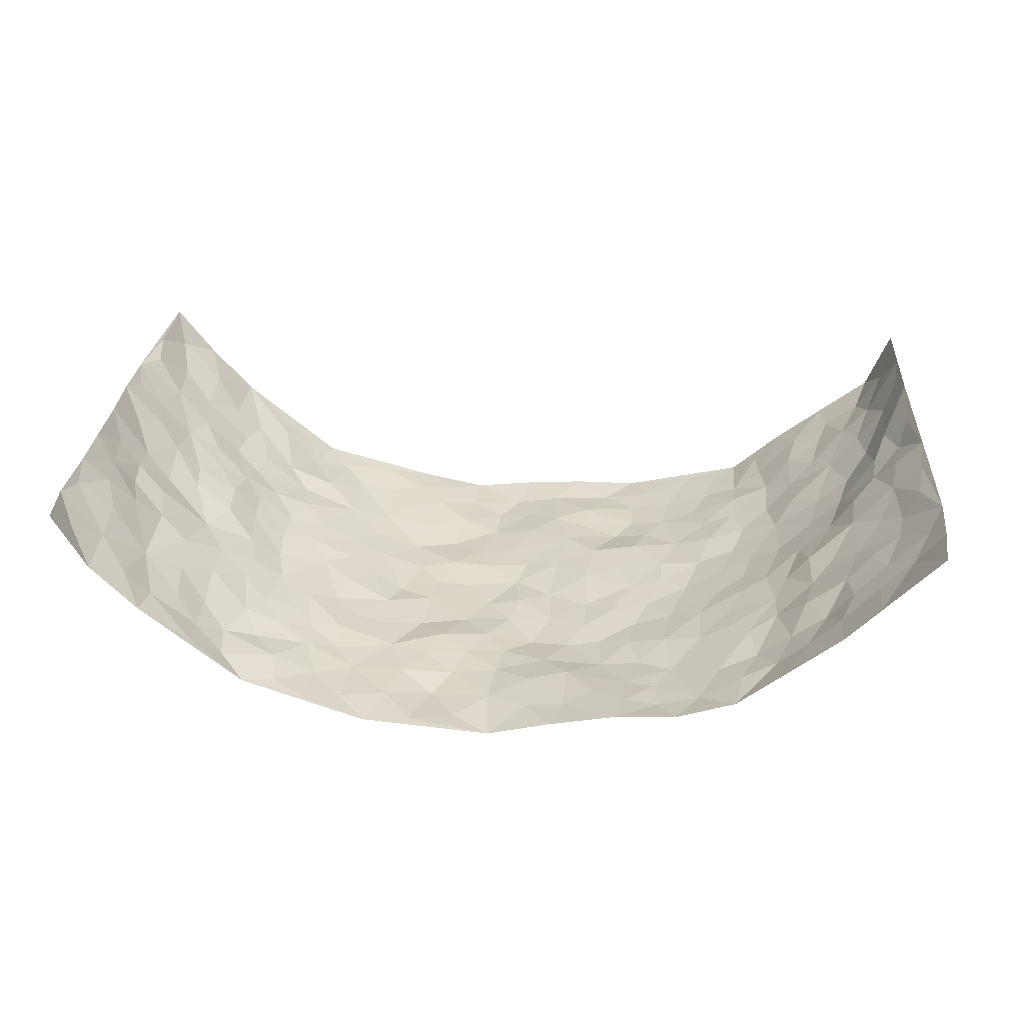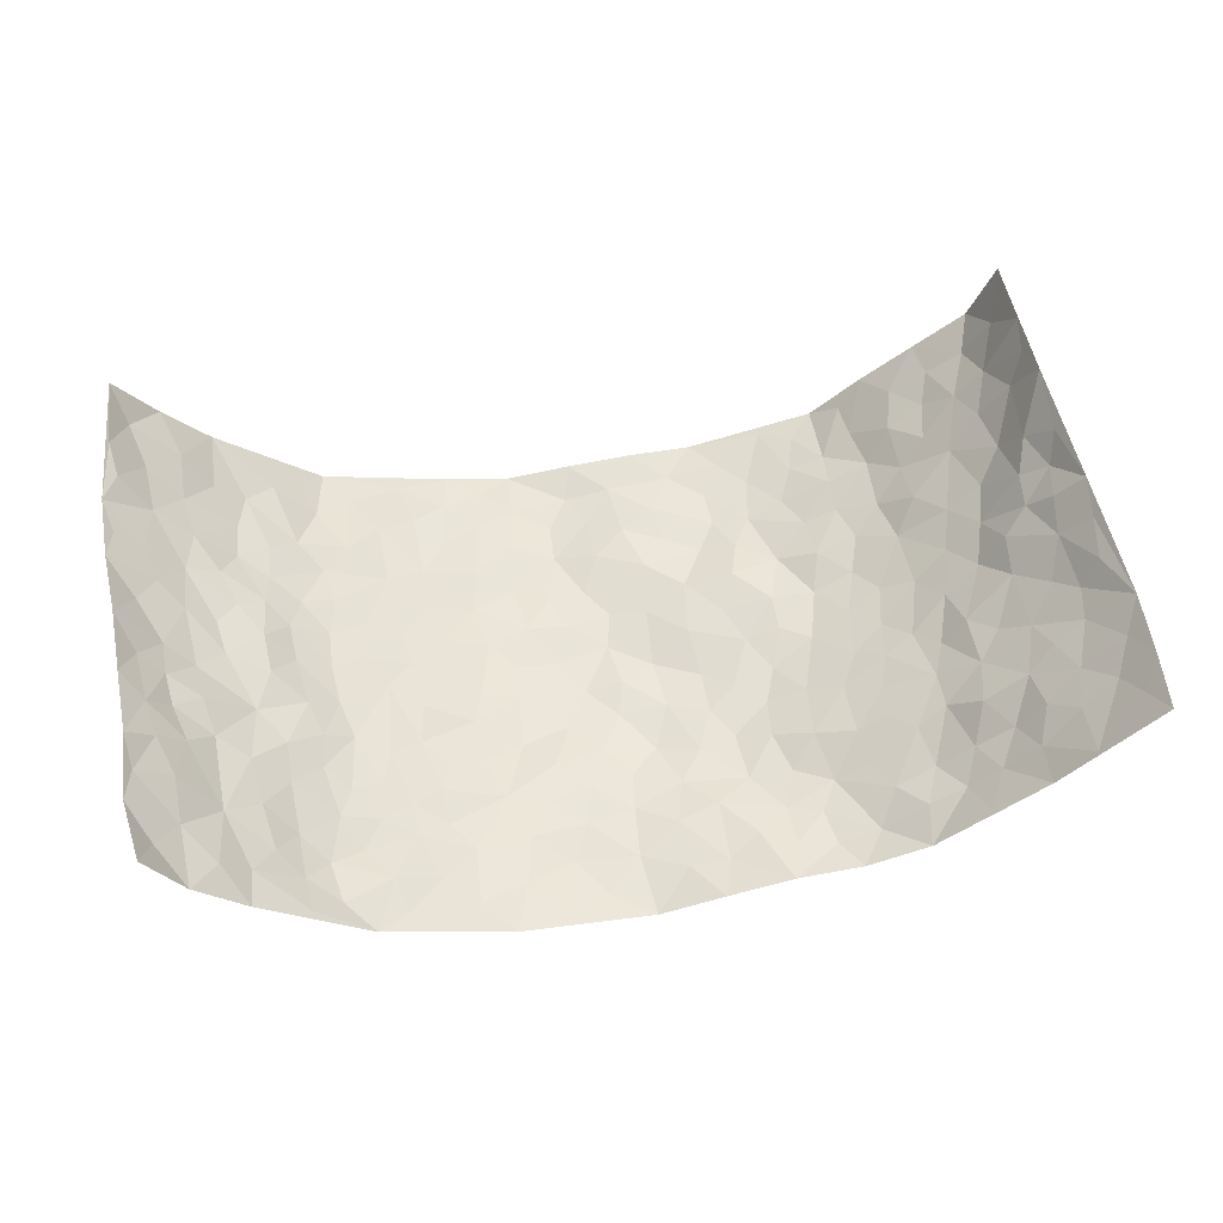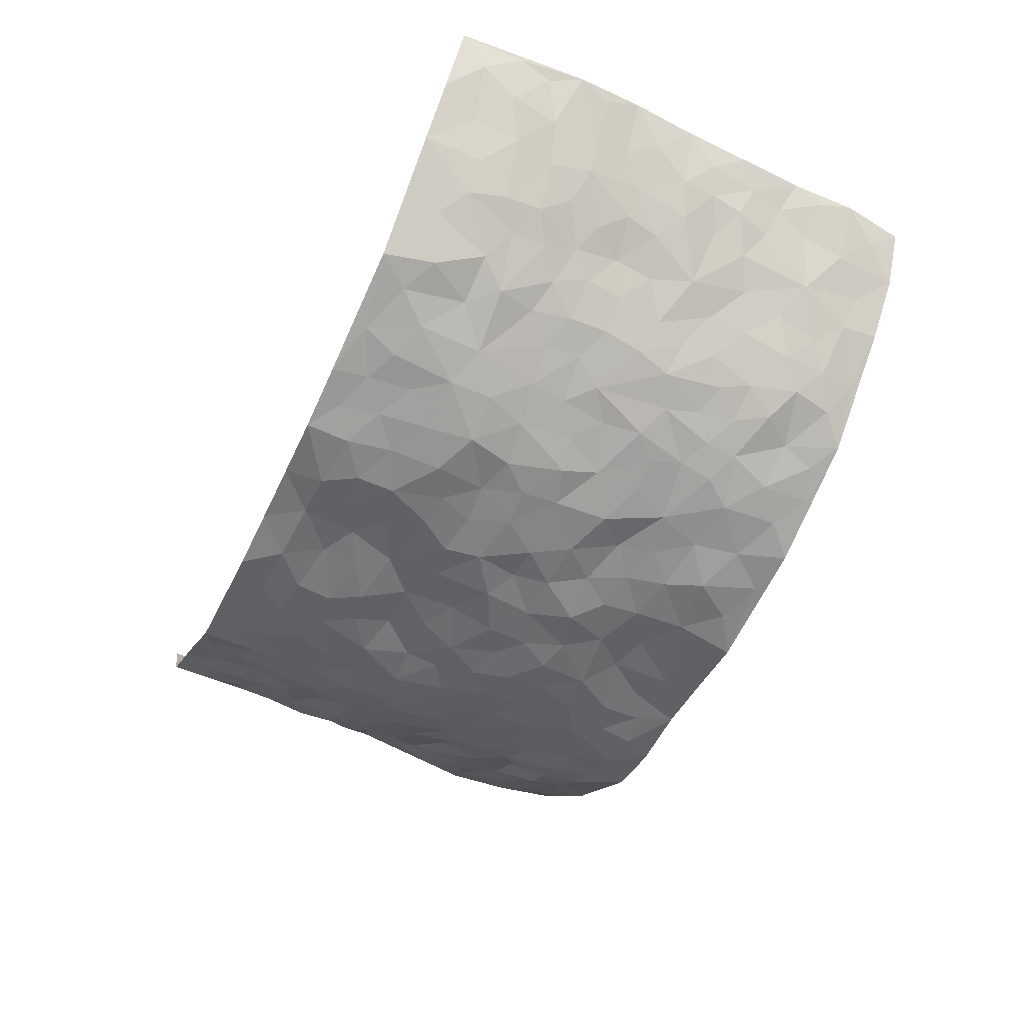
<metadata>
{"format":"obj","ext":"obj","renderer":"f3d","projection":"perspective","resolution":1024,"background":"white","views":[{"elev":29.2,"azim":5.4,"up":"+Z"},{"elev":54.9,"azim":-9.7,"up":"+Z"},{"elev":-58.7,"azim":-115.2,"up":"+Z"}]}
</metadata>
<code>
v -0.8226 0.005375 0.2992
v -0.8277 0.9946 0.2948
v 0.8375 0.006881 0.2943
v 0.8182 0.9984 0.2952
v -0.7204 0.3931 0.1463
v -0.844 0.5001 0.2806
v -0.7676 0.3575 0.1863
v -0.0002114 0.004289 -0.1445
v -0.8351 0.2518 0.2905
v -0.8035 0.3387 0.2415
v -0.673 0.00309 0.1052
v -0.8416 0.1276 0.2855
v -0.6539 0.2935 0.09024
v -0.7595 0.002938 0.1928
v -0.7485 0.2891 0.1806
v -0.4811 0.003201 -0.04869
v -0.8275 0.1898 0.27
v -0.2941 0.1683 -0.1156
v -0.7069 0.3225 0.1309
v -0.7662 0.1216 0.1952
v -0.8053 0.0651 0.2432
v -0.7143 0.06549 0.1509
v -0.6293 0.1278 0.06011
v -0.6679 0.07584 0.09497
v -0.7683 0.2083 0.2081
v -0.7915 0.2712 0.2359
v -0.7034 0.1781 0.1241
v -0.643 0.2105 0.07447
v -0.7765 0.4877 0.1867
v -0.8401 0.3762 0.2851
v -0.6714 0.9985 0.1057
v -0.5203 0.2225 -0.02321
v 0.2592 0.1581 -0.1112
v -0.8545 0.7487 0.271
v -0.3647 0.393 -0.09472
v -0.7161 0.7526 0.1304
v -0.7283 0.8315 0.1418
v -0.5522 0.4424 0.01039
v -0.5697 0.6054 0.02105
v -0.4806 0.9961 -0.04881
v -0.8394 0.6863 0.2545
v -0.6137 0.5625 0.06488
v -0.3851 0.7524 -0.08091
v -0.4952 0.28 -0.03496
v -0.4507 0.2254 -0.05701
v -0.4868 0.1625 -0.04842
v -0.4376 0.6357 -0.05523
v -0.3615 0.5589 -0.08809
v 0.1661 0.4736 -0.1297
v -0.3334 0.2219 -0.1051
v -0.2123 0.6103 -0.1366
v -0.3705 0.6282 -0.08619
v -0.302 0.05905 -0.1109
v -0.5956 0.71 0.0318
v -0.3908 0.1948 -0.0825
v -0.7795 0.6171 0.1942
v -0.03784 0.3498 -0.1381
v 0.05779 0.34 -0.148
v 0.2971 0.451 -0.1076
v -0.09612 0.552 -0.1445
v -0.1668 0.5561 -0.1415
v 0.0904 0.6292 -0.1241
v -0.5934 0.3467 0.04051
v -0.691 0.5734 0.1077
v -0.8274 0.8083 0.2577
v -0.5453 0.1298 -0.01798
v -0.3638 0.01362 -0.08781
v -0.7286 0.4657 0.136
v -0.5904 0.1732 0.01911
v -0.5796 0.01956 0.02766
v -0.2463 0.003399 -0.1264
v -0.5879 0.08896 0.01957
v -0.5316 0.05371 -0.021
v -0.4247 0.03881 -0.06713
v -0.4415 0.1051 -0.05531
v -0.795 0.685 0.206
v -0.8361 0.8717 0.2765
v -0.6807 0.5089 0.101
v -0.001644 0.9966 -0.1188
v -0.7349 0.6747 0.1402
v -0.5392 0.3152 -0.006101
v -0.4984 0.4609 -0.0339
v 0.006034 0.5714 -0.1428
v -0.04993 0.4834 -0.1471
v 0.003264 0.4203 -0.1436
v -0.126 0.1307 -0.1452
v -0.5462 0.6695 0.0003661
v -0.8123 0.5618 0.2236
v -0.678 0.6908 0.09765
v -0.4394 0.297 -0.05929
v -0.5944 0.2681 0.03598
v -0.4855 0.6877 -0.03162
v -0.1741 0.4853 -0.1404
v -0.2614 0.4357 -0.1204
v -0.6073 0.6491 0.04987
v -0.01206 0.1192 -0.1369
v -0.4084 0.5097 -0.07331
v -0.3405 0.2886 -0.09648
v -0.2422 0.503 -0.1333
v -0.1817 0.3822 -0.141
v -0.8529 0.6242 0.274
v -0.6546 0.6225 0.08358
v -0.7383 0.5789 0.1524
v -0.361 0.1113 -0.09563
v -0.5054 0.5328 -0.02685
v -0.6386 0.4066 0.0646
v -0.13 0.3265 -0.1291
v -0.1495 0.2517 -0.1313
v -0.502 0.6111 -0.0278
v 0.1056 0.7276 -0.1127
v -0.004158 0.2168 -0.1375
v -0.07316 0.2754 -0.1364
v 0.004525 0.2899 -0.1398
v -0.4215 0.3637 -0.0677
v -0.1968 0.1859 -0.1275
v -0.6089 0.4877 0.0581
v -0.532 0.3812 -0.005306
v -0.4804 0.3914 -0.04465
v -0.3055 0.5233 -0.1085
v -0.2586 0.3504 -0.1211
v -0.3504 0.4663 -0.09017
v -0.2264 0.2722 -0.1246
v -0.09139 0.412 -0.1451
v -0.5648 0.5312 0.01757
v -0.09291 0.2006 -0.1397
v -0.214 0.09552 -0.1261
v -0.3947 0.2585 -0.08216
v -0.8144 0.4376 0.2383
v -0.7751 0.4204 0.1919
v 0.09234 0.4228 -0.1375
v 0.2085 0.2376 -0.1256
v 0.08273 0.5167 -0.1379
v 0.01894 0.4881 -0.1371
v 0.1665 0.3928 -0.1303
v 0.7162 0.4968 0.1425
v 0.2198 0.4333 -0.1193
v 0.2658 0.3134 -0.1149
v 0.1583 0.5659 -0.1149
v 0.1202 0.9963 -0.1093
v -0.2926 0.6187 -0.1158
v 0.4189 0.8787 -0.07034
v 0.4835 0.9968 -0.05356
v -0.2153 0.7806 -0.1294
v -0.0588 0.8638 -0.1404
v -0.3203 0.3487 -0.1053
v -0.4475 0.5653 -0.05179
v -0.07511 0.05509 -0.1416
v -0.1589 0.02413 -0.1324
v 0.1202 0.003725 -0.114
v 0.01228 0.8591 -0.1294
v -0.01771 0.6996 -0.1372
v 0.4151 0.1969 -0.06709
v 0.3371 0.2897 -0.09012
v 0.5727 0.525 0.00183
v 0.5148 0.5458 -0.03369
v 0.4466 0.1354 -0.05425
v 0.5055 0.2271 -0.02026
v 0.4072 0.3612 -0.06722
v 0.02189 0.6405 -0.1362
v -0.06036 0.6273 -0.1369
v -0.1487 0.7294 -0.1433
v -0.08793 0.693 -0.1384
v -0.06099 0.7908 -0.1416
v -0.138 0.6331 -0.1348
v 0.01851 0.7739 -0.1247
v 0.2427 0.9973 -0.1091
v -0.01911 0.9261 -0.135
v -0.2683 0.8452 -0.1112
v -0.1989 0.8794 -0.1225
v -0.3154 0.7798 -0.1086
v -0.2436 0.9975 -0.1098
v -0.231 0.6959 -0.1365
v -0.3177 0.6991 -0.11
v -0.1405 0.8294 -0.1341
v -0.1233 0.9981 -0.1336
v 0.2156 0.744 -0.1137
v 0.1706 0.6656 -0.1063
v 0.3237 0.5942 -0.08715
v 0.2598 0.5223 -0.1071
v 0.262 0.6649 -0.08999
v 0.4182 0.743 -0.06768
v 0.3527 0.6822 -0.08892
v 0.2827 0.7319 -0.09839
v 0.06678 0.9272 -0.1205
v 0.07612 0.8217 -0.1159
v 0.1425 0.8562 -0.1091
v 0.2478 0.872 -0.1087
v 0.3188 0.7923 -0.09755
v 0.2298 0.5944 -0.1037
v -0.7844 0.8669 0.2026
v -0.643 0.8163 0.06081
v -0.7779 0.774 0.1909
v -0.7534 0.9967 0.1979
v -0.8047 0.9384 0.2393
v -0.725 0.9202 0.1602
v -0.6768 0.8855 0.09912
v -0.5735 0.928 0.02246
v -0.6246 0.8858 0.0505
v -0.6476 0.7453 0.064
v -0.5415 0.813 -0.008363
v -0.5912 0.7804 0.02957
v -0.5013 0.8988 -0.03943
v -0.3879 0.8763 -0.08179
v -0.5259 0.9583 -0.01527
v -0.453 0.8142 -0.04635
v -0.4361 0.9341 -0.06235
v -0.3416 0.9712 -0.08672
v -0.4994 0.7593 -0.03453
v -0.3189 0.9003 -0.1007
v -0.2569 0.9293 -0.1076
v 0.1536 0.7832 -0.1147
v 0.252 0.8027 -0.1086
v 0.1858 0.9317 -0.1154
v 0.3886 0.811 -0.08043
v 0.3343 0.8798 -0.0955
v 0.3773 0.9812 -0.07963
v 0.2859 0.9364 -0.1011
v 0.436 0.9465 -0.06474
v 0.3786 0.4927 -0.08659
v 0.3234 0.528 -0.09251
v 0.478 0.6034 -0.05382
v 0.4248 0.6633 -0.06093
v 0.4033 0.5874 -0.07935
v 0.3526 0.1911 -0.09791
v 0.4689 0.3343 -0.03923
v 0.4533 0.5216 -0.05829
v 0.3448 0.3874 -0.09468
v -0.125 0.9144 -0.1368
v -0.1829 0.9571 -0.1206
v 0.3196 0.1341 -0.1016
v 0.5735 0.0153 0.035
v 0.202 0.3334 -0.1318
v 0.272 0.3846 -0.1177
v 0.5592 0.2472 0.009354
v 0.6737 0.9973 0.1055
v 0.8576 0.2524 0.2705
v 0.4799 0.8109 -0.03928
v 0.6715 0.4861 0.08368
v 0.4785 0.7459 -0.04406
v 0.8422 0.5006 0.2828
v 0.6281 0.2936 0.06007
v 0.4987 0.4669 -0.03635
v 0.7137 0.3111 0.128
v 0.542 0.4148 -0.005736
v 0.4772 0.002384 -0.04139
v 0.08916 0.2528 -0.1318
v 0.4893 0.07728 -0.0297
v 0.1347 0.3189 -0.1362
v 0.4092 0.2669 -0.0664
v 0.7855 0.266 0.1928
v 0.609 0.4607 0.03851
v 0.5547 0.08197 0.003342
v 0.4413 0.4252 -0.05731
v 0.5806 0.3709 0.02026
v 0.2867 0.2329 -0.1133
v 0.4648 0.2714 -0.03855
v 0.2623 0.0802 -0.09992
v 0.3631 0.003862 -0.08128
v 0.2415 0.004984 -0.09003
v 0.199 0.1164 -0.1049
v 0.06609 0.171 -0.1237
v 0.1433 0.1911 -0.1161
v 0.5832 0.1476 0.02366
v 0.7098 0.4228 0.1297
v 0.6862 0.2217 0.1143
v 0.6104 0.08114 0.05143
v 0.6243 0.384 0.06434
v 0.6676 0.3392 0.08879
v 0.7949 0.3273 0.2006
v 0.6948 0.5663 0.09878
v 0.6469 0.1459 0.07287
v 0.6956 0.1509 0.1264
v 0.7601 0.3682 0.1698
v 0.8263 0.3506 0.2486
v 0.7858 0.4391 0.209
v 0.5589 0.3123 0.007127
v 0.7365 0.1078 0.1678
v 0.3306 0.06447 -0.09607
v 0.4082 0.06962 -0.0786
v 0.06935 0.07934 -0.1256
v 0.1409 0.07364 -0.115
v 0.8278 0.7494 0.2912
v 0.6691 0.08047 0.1086
v 0.6111 0.2154 0.05891
v 0.8357 0.4257 0.2649
v 0.7944 0.5096 0.2284
v 0.7332 0.2511 0.1529
v 0.519 0.1483 -0.02508
v 0.6667 0.0029 0.1151
v 0.4885 0.3936 -0.03014
v 0.8184 0.06719 0.2566
v 0.8507 0.1294 0.2791
v 0.7563 0.1814 0.1749
v 0.798 0.1263 0.2175
v 0.734 0.01196 0.184
v 0.8275 0.1903 0.2425
v 0.6342 0.5543 0.0462
v 0.6541 0.6316 0.06362
v 0.5681 0.6348 -0.002667
v 0.7535 0.6906 0.1565
v 0.6037 0.7698 0.02846
v 0.8229 0.6249 0.2689
v 0.7139 0.6405 0.1122
v 0.7624 0.5951 0.1866
v 0.6836 0.7425 0.09447
v 0.7565 0.5306 0.1805
v 0.8061 0.5745 0.2308
v 0.784 0.6595 0.216
v 0.6078 0.6907 0.03717
v 0.551 0.7227 -0.01317
v 0.5005 0.6739 -0.03902
v 0.766 0.8516 0.182
v 0.6641 0.8701 0.08275
v 0.7407 0.776 0.1491
v 0.792 0.7775 0.2182
v 0.7145 0.8433 0.1297
v 0.8219 0.8739 0.2906
v 0.6505 0.801 0.07127
v 0.8152 0.811 0.2701
v 0.6845 0.9307 0.1051
v 0.7711 0.9978 0.1812
v 0.5763 0.997 0.02874
v 0.7476 0.9252 0.1541
v 0.794 0.9275 0.2279
v 0.6176 0.933 0.05899
v 0.5393 0.9 -0.01241
v 0.484 0.8796 -0.04803
v 0.5316 0.9683 -0.01396
v 0.5532 0.8206 -0.008268
v 0.5999 0.8588 0.04074
f 29 6 128
f 12 21 20
f 26 10 9
f 55 45 46
f 27 19 15
f 26 9 17
f 101 6 88
f 12 1 21
f 7 15 19
f 125 86 96
f 84 123 85
f 129 29 128
f 25 27 15
f 12 20 17
f 73 75 66
f 22 14 11
f 26 17 25
f 9 12 17
f 25 15 26
f 5 129 7
f 52 146 48
f 55 18 50
f 7 19 5
f 20 27 25
f 124 82 105
f 41 76 34
f 20 14 22
f 14 20 21
f 14 21 1
f 24 22 11
f 24 27 22
f 72 66 69
f 69 32 91
f 70 24 11
f 24 23 27
f 17 20 25
f 27 20 22
f 10 15 7
f 10 26 15
f 23 28 27
f 27 13 19
f 28 23 69
f 13 27 28
f 119 121 94
f 10 7 129
f 6 30 128
f 9 10 30
f 36 192 80
f 80 102 89
f 118 81 44
f 64 103 78
f 115 126 86
f 45 32 46
f 91 63 13
f 129 68 29
f 95 87 54
f 95 54 199
f 202 40 204
f 82 97 105
f 29 88 6
f 18 55 104
f 148 126 71
f 38 82 124
f 50 18 122
f 117 82 38
f 5 19 106
f 82 117 118
f 80 64 102
f 127 45 55
f 194 77 190
f 98 35 114
f 39 124 105
f 127 50 98
f 106 19 13
f 66 75 46
f 39 95 42
f 63 117 38
f 95 89 102
f 101 56 76
f 51 140 99
f 18 53 126
f 62 83 132
f 45 127 90
f 112 113 57
f 103 29 68
f 130 85 58
f 109 39 105
f 35 94 121
f 113 246 58
f 151 165 163
f 120 100 94
f 114 127 98
f 192 190 65
f 95 39 87
f 36 191 37
f 67 104 74
f 56 101 88
f 13 63 106
f 192 34 76
f 268 241 243
f 108 115 125
f 93 84 60
f 133 84 85
f 156 288 157
f 101 76 41
f 80 103 64
f 105 97 146
f 99 61 51
f 92 109 47
f 125 96 111
f 158 227 153
f 75 104 55
f 69 66 32
f 81 91 32
f 106 78 68
f 42 64 78
f 77 34 65
f 24 70 72
f 75 73 16
f 16 71 67
f 2 34 77
f 13 28 91
f 103 56 88
f 56 80 76
f 72 69 23
f 11 16 70
f 16 73 70
f 16 67 74
f 115 18 126
f 24 72 23
f 73 72 70
f 16 74 75
f 72 73 66
f 32 45 44
f 84 83 60
f 66 46 32
f 78 106 116
f 117 63 81
f 67 53 104
f 103 68 78
f 69 91 28
f 36 80 89
f 106 38 116
f 106 68 5
f 81 118 117
f 62 132 138
f 32 44 81
f 53 67 71
f 57 58 85
f 123 100 107
f 93 60 61
f 33 230 224
f 8 96 147
f 132 133 130
f 140 48 119
f 93 100 123
f 122 98 50
f 164 60 160
f 53 71 126
f 125 112 108
f 193 194 195
f 75 55 46
f 63 91 81
f 56 103 80
f 196 198 31
f 18 104 53
f 121 48 97
f 38 106 63
f 118 97 82
f 97 35 121
f 51 172 140
f 130 134 49
f 87 39 109
f 288 252 263
f 97 114 35
f 47 43 92
f 57 113 58
f 248 130 58
f 34 101 41
f 114 90 127
f 116 124 42
f 145 94 35
f 118 114 97
f 167 79 175
f 98 145 35
f 85 123 57
f 43 47 52
f 199 36 89
f 42 78 116
f 159 83 62
f 88 29 103
f 74 104 75
f 118 44 90
f 173 140 172
f 42 95 102
f 190 192 37
f 65 190 77
f 89 95 199
f 125 111 112
f 92 87 109
f 18 115 122
f 177 180 176
f 112 57 107
f 109 105 146
f 93 94 100
f 285 286 275
f 96 86 147
f 137 232 131
f 57 123 107
f 87 92 208
f 49 134 136
f 132 130 49
f 161 164 162
f 50 127 55
f 122 108 107
f 122 107 100
f 48 140 52
f 118 90 114
f 99 119 94
f 123 84 93
f 36 37 192
f 48 121 119
f 120 122 100
f 39 42 124
f 38 124 116
f 248 58 246
f 44 45 90
f 98 122 120
f 146 52 47
f 94 93 99
f 168 209 170
f 212 183 188
f 202 197 200
f 42 102 64
f 107 108 112
f 99 93 61
f 8 280 96
f 112 111 113
f 125 115 86
f 115 108 122
f 128 30 10
f 5 68 129
f 10 129 128
f 132 49 138
f 83 84 133
f 130 133 85
f 83 133 132
f 248 134 130
f 156 152 224
f 151 110 165
f 212 186 211
f 153 224 249
f 254 251 244
f 246 261 262
f 225 158 249
f 49 136 179
f 185 184 150
f 214 188 181
f 181 188 182
f 161 163 174
f 143 170 172
f 110 211 185
f 184 79 167
f 174 228 169
f 62 110 159
f 163 150 144
f 210 169 229
f 170 143 168
f 176 211 110
f 98 120 145
f 94 145 120
f 48 146 97
f 109 146 47
f 148 86 126
f 147 86 148
f 71 8 148
f 8 147 148
f 244 276 254
f 232 136 134
f 174 143 161
f 60 83 160
f 163 162 151
f 159 160 83
f 261 281 262
f 259 281 149
f 219 220 59
f 246 113 111
f 33 255 131
f 157 256 152
f 137 255 153
f 230 278 279
f 262 260 33
f 154 155 242
f 131 255 137
f 248 131 232
f 281 280 149
f 259 258 278
f 220 179 59
f 159 151 160
f 162 160 151
f 164 61 60
f 228 174 144
f 144 174 163
f 159 110 151
f 161 172 164
f 186 184 185
f 161 162 163
f 61 164 51
f 160 162 164
f 187 217 213
f 150 163 165
f 205 202 200
f 79 184 139
f 170 43 173
f 174 169 143
f 161 143 172
f 167 144 150
f 176 180 183
f 172 170 173
f 223 226 221
f 185 150 165
f 99 140 119
f 207 206 203
f 172 51 164
f 43 52 173
f 173 52 140
f 167 175 228
f 228 229 169
f 210 168 169
f 177 110 62
f 189 138 179
f 62 138 177
f 136 232 233
f 181 182 222
f 150 184 167
f 178 180 189
f 49 179 138
f 177 138 189
f 180 178 182
f 178 179 220
f 307 308 304
f 222 223 221
f 215 187 188
f 176 183 212
f 187 213 186
f 214 215 188
f 185 211 186
f 237 181 239
f 182 188 183
f 110 185 165
f 216 215 141
f 211 176 212
f 182 183 180
f 176 110 177
f 213 184 186
f 178 189 179
f 177 189 180
f 195 190 37
f 197 198 200
f 195 194 190
f 34 192 65
f 80 192 76
f 37 196 195
f 194 2 77
f 193 2 194
f 196 37 191
f 31 193 195
f 198 196 191
f 31 195 196
f 199 201 191
f 197 204 31
f 198 191 201
f 31 198 197
f 201 199 54
f 36 199 191
f 54 208 201
f 208 43 205
f 208 54 87
f 198 201 200
f 206 205 203
f 43 170 203
f 210 207 209
f 40 202 206
f 31 204 40
f 197 202 204
f 208 205 200
f 43 203 205
f 205 206 202
f 203 209 207
f 171 40 207
f 40 206 207
f 208 200 201
f 43 208 92
f 170 209 203
f 168 143 169
f 207 210 171
f 168 210 209
f 188 187 212
f 212 187 186
f 166 139 213
f 184 213 139
f 237 214 181
f 215 214 141
f 216 141 218
f 213 217 166
f 142 166 216
f 217 216 166
f 187 215 217
f 216 217 215
f 237 141 214
f 142 216 218
f 223 222 182
f 179 136 59
f 223 220 219
f 267 238 251
f 237 327 141
f 223 182 178
f 158 290 253
f 220 223 178
f 59 233 227
f 233 59 136
f 248 246 131
f 153 249 158
f 251 254 267
f 223 219 226
f 111 261 246
f 297 251 238
f 276 256 157
f 167 228 144
f 229 228 175
f 175 171 229
f 229 171 210
f 260 257 33
f 265 271 272
f 266 289 283
f 269 243 250
f 249 224 152
f 266 283 271
f 227 233 137
f 253 227 158
f 325 313 320
f 135 264 275
f 310 329 239
f 270 298 297
f 249 256 225
f 275 273 269
f 311 222 221
f 155 154 299
f 234 276 157
f 310 311 299
f 222 239 181
f 221 226 155
f 266 263 252
f 242 290 244
f 264 273 275
f 273 264 243
f 242 244 154
f 276 290 225
f 288 234 157
f 240 282 302
f 275 286 306
f 225 290 158
f 234 263 284
f 241 254 276
f 233 232 137
f 137 153 227
f 264 135 238
f 244 251 154
f 260 259 257
f 227 253 219
f 33 224 255
f 154 297 299
f 240 302 307
f 297 154 251
f 264 268 243
f 253 226 219
f 271 284 263
f 277 294 293
f 290 242 253
f 241 234 284
f 59 227 219
f 242 155 226
f 252 245 231
f 157 152 156
f 257 230 33
f 152 256 249
f 278 230 257
f 262 33 131
f 224 153 255
f 259 278 257
f 134 248 232
f 230 279 224
f 96 261 111
f 261 96 280
f 280 281 261
f 246 262 131
f 252 247 245
f 268 267 241
f 283 277 272
f 288 247 252
f 275 274 285
f 295 291 294
f 267 268 264
f 263 234 288
f 309 310 299
f 290 276 244
f 283 272 271
f 267 254 241
f 265 243 241
f 236 240 285
f 297 238 270
f 303 305 298
f 241 276 234
f 221 155 299
f 272 277 293
f 250 243 287
f 286 285 240
f 284 271 265
f 271 263 266
f 295 3 291
f 225 256 276
f 241 284 265
f 289 266 231
f 3 292 291
f 321 235 323
f 293 294 296
f 279 278 258
f 245 279 258
f 279 156 224
f 260 281 259
f 280 8 149
f 262 281 260
f 231 266 252
f 267 264 238
f 306 304 270
f 283 289 295
f 243 269 273
f 236 269 250
f 294 292 296
f 274 236 285
f 269 274 275
f 250 287 293
f 245 289 231
f 236 274 269
f 156 279 247
f 242 226 253
f 247 279 245
f 243 265 287
f 288 156 247
f 265 272 293
f 296 292 236
f 293 287 265
f 295 294 277
f 277 283 295
f 236 250 296
f 289 3 295
f 292 294 291
f 293 296 250
f 300 304 308
f 325 320 235
f 329 330 326
f 270 304 303
f 270 303 298
f 309 305 301
f 135 306 270
f 299 297 298
f 298 309 299
f 238 135 270
f 300 314 305
f 303 300 305
f 304 306 307
f 300 303 304
f 282 319 315
f 322 325 235
f 275 306 135
f 307 306 286
f 240 307 286
f 308 307 302
f 302 282 308
f 308 282 315
f 305 309 298
f 310 309 301
f 310 301 329
f 310 239 311
f 222 311 239
f 299 311 221
f 319 312 315
f 312 323 316
f 301 305 318
f 305 314 316
f 300 308 315
f 316 314 312
f 312 314 315
f 315 314 300
f 323 312 324
f 316 313 318
f 282 4 317
f 330 313 325
f 4 321 324
f 235 320 323
f 282 317 319
f 312 319 317
f 326 325 322
f 316 320 313
f 316 318 305
f 142 218 327
f 327 218 141
f 316 323 320
f 324 312 317
f 4 324 317
f 321 323 324
f 318 313 330
f 328 326 322
f 326 327 329
f 329 327 237
f 326 328 327
f 322 142 328
f 327 328 142
f 329 237 239
f 301 318 330
f 326 330 325
f 330 329 301

</code>
